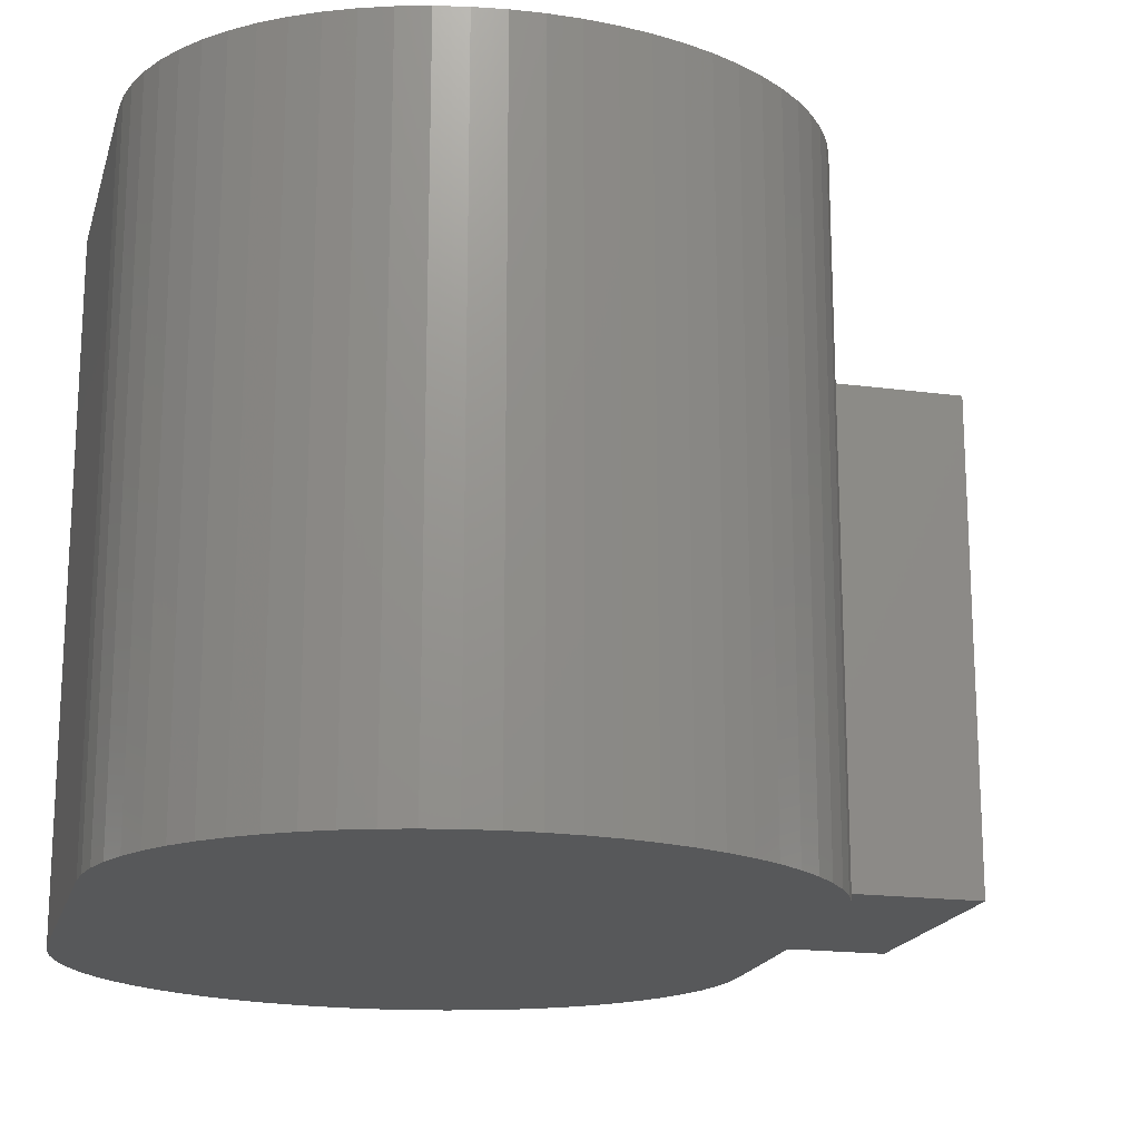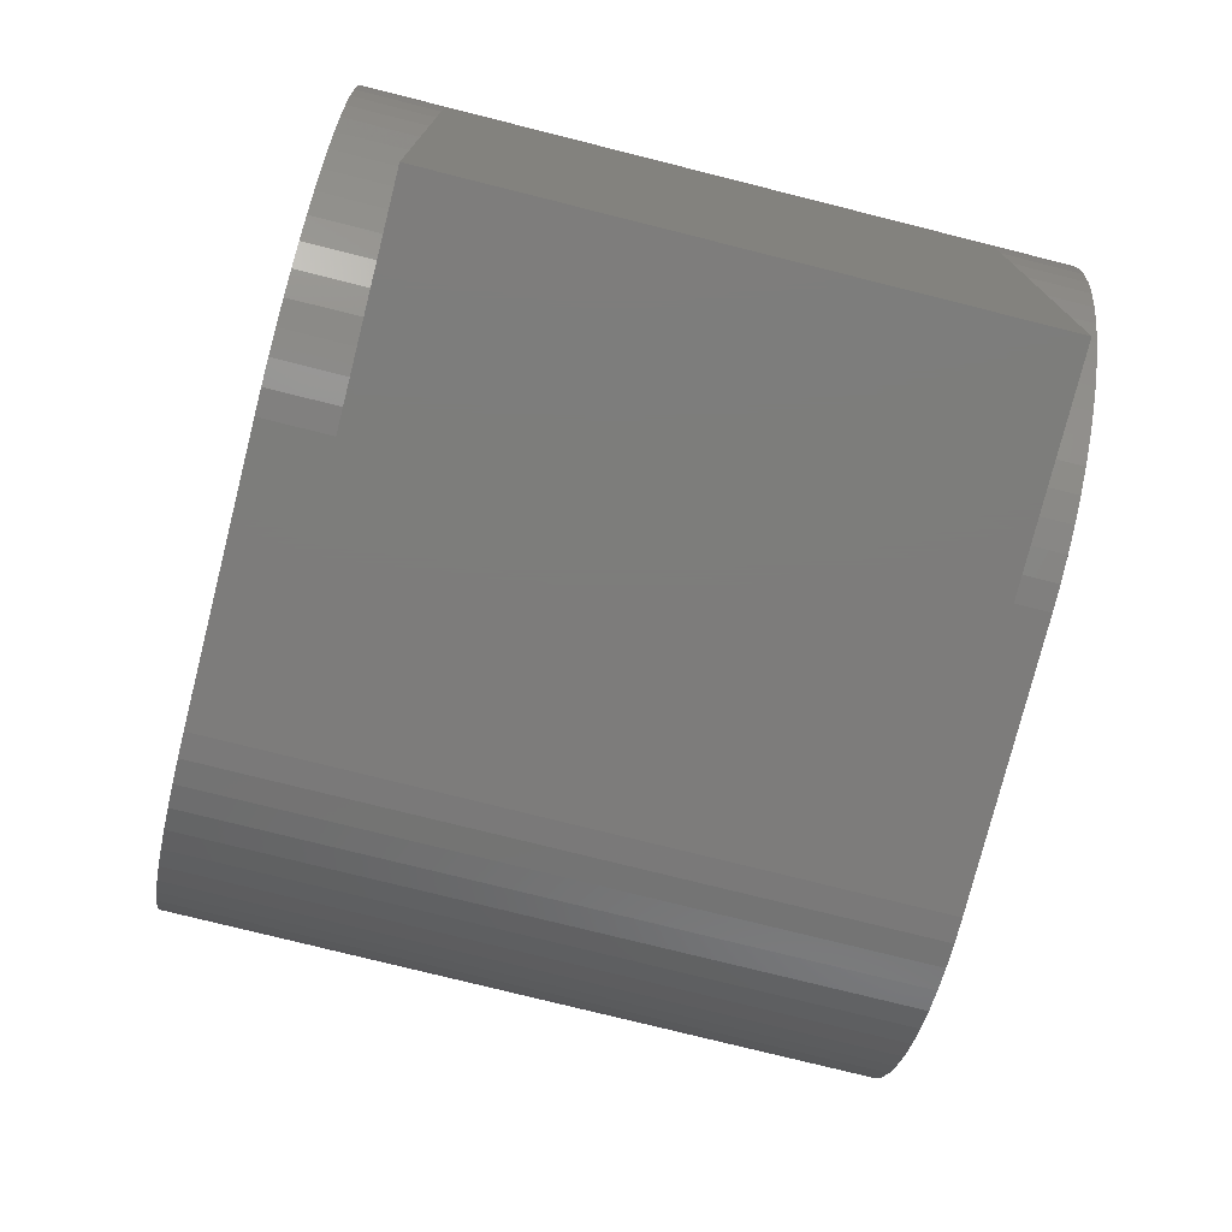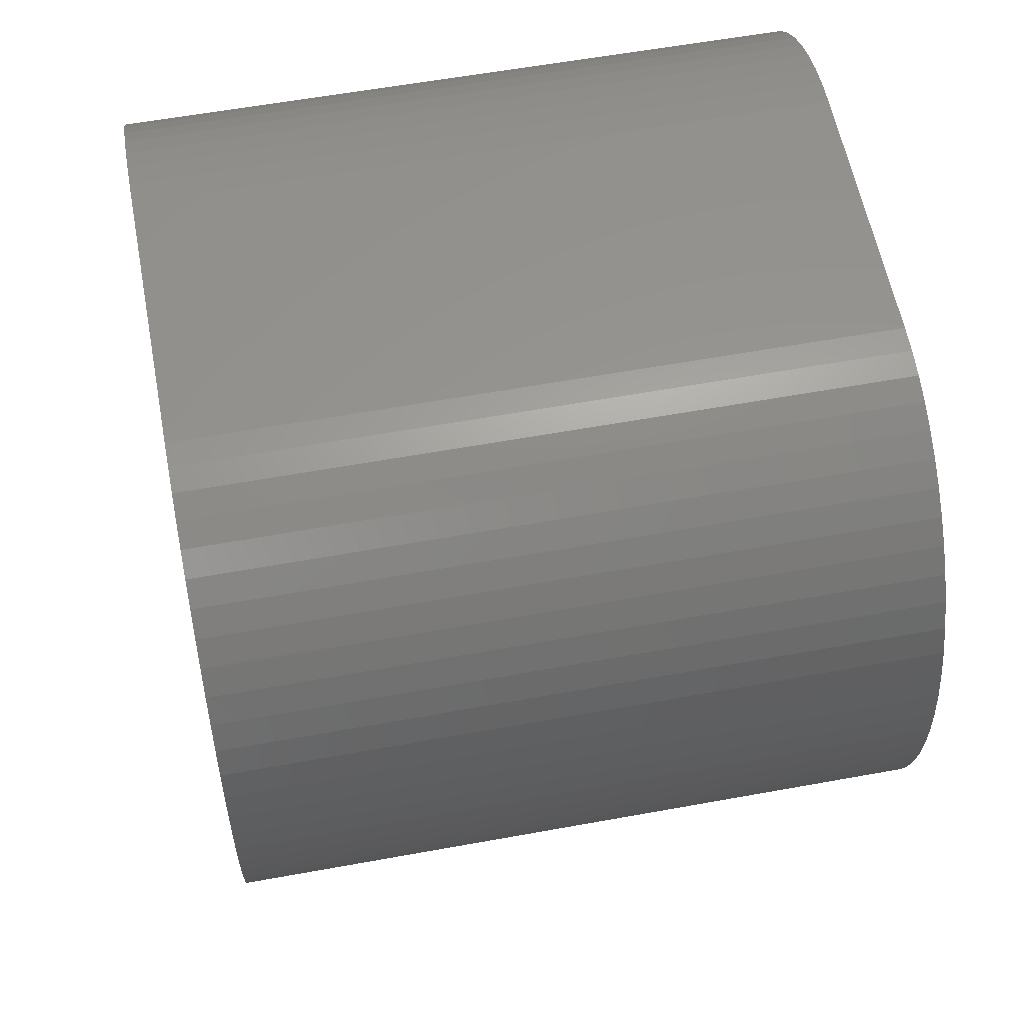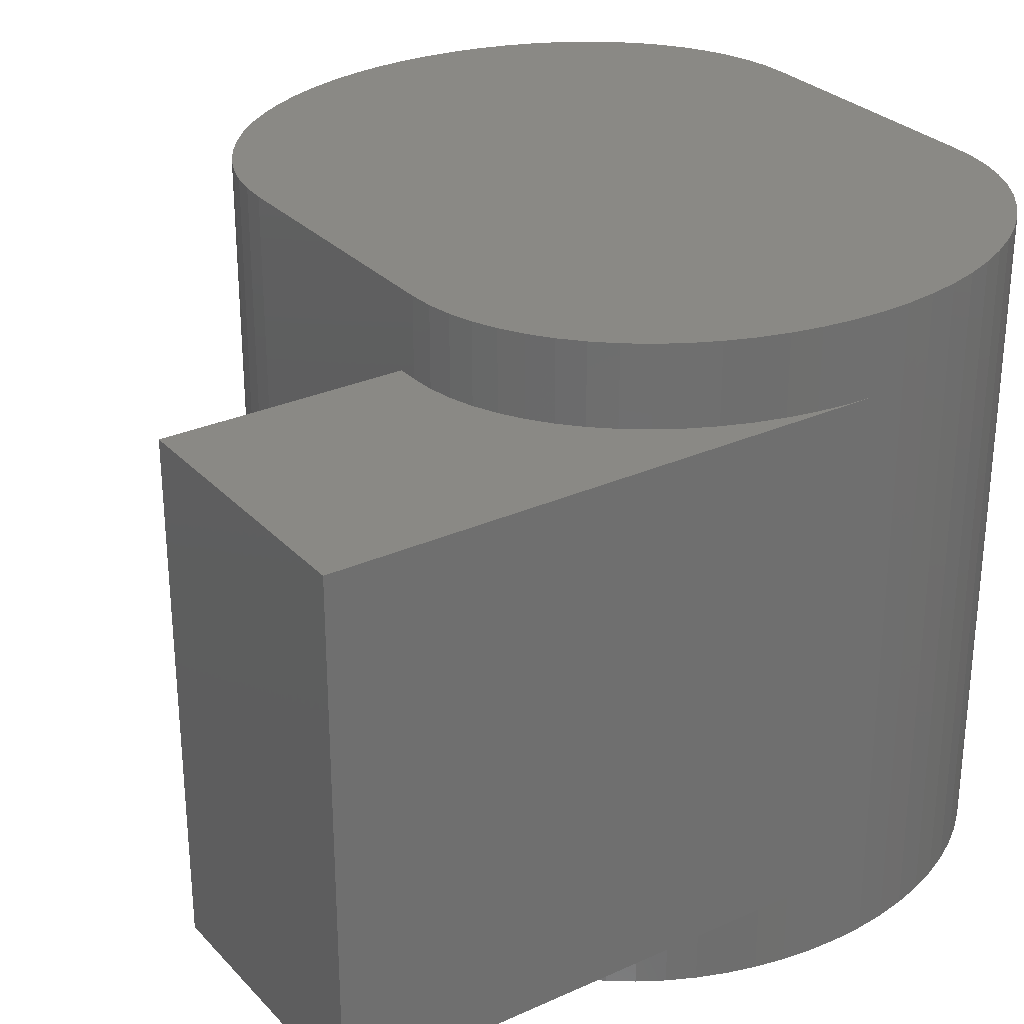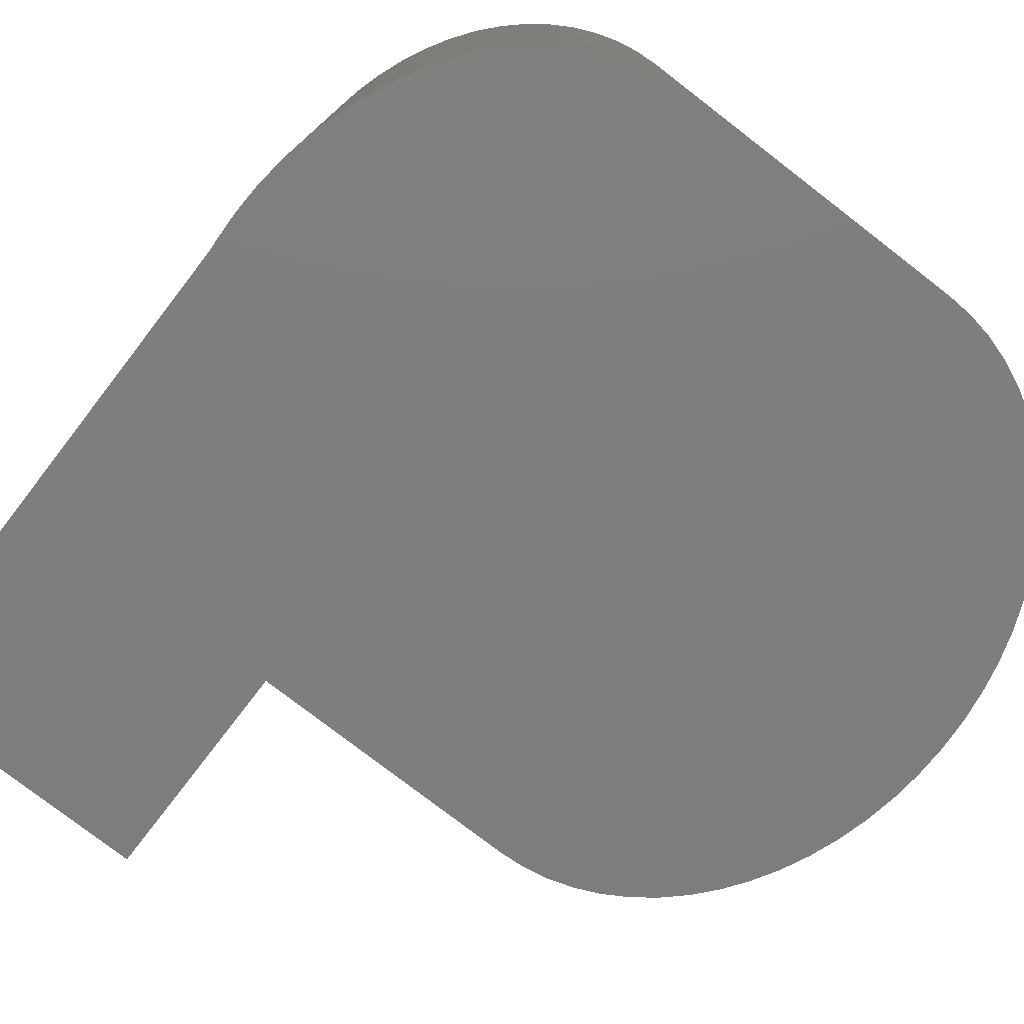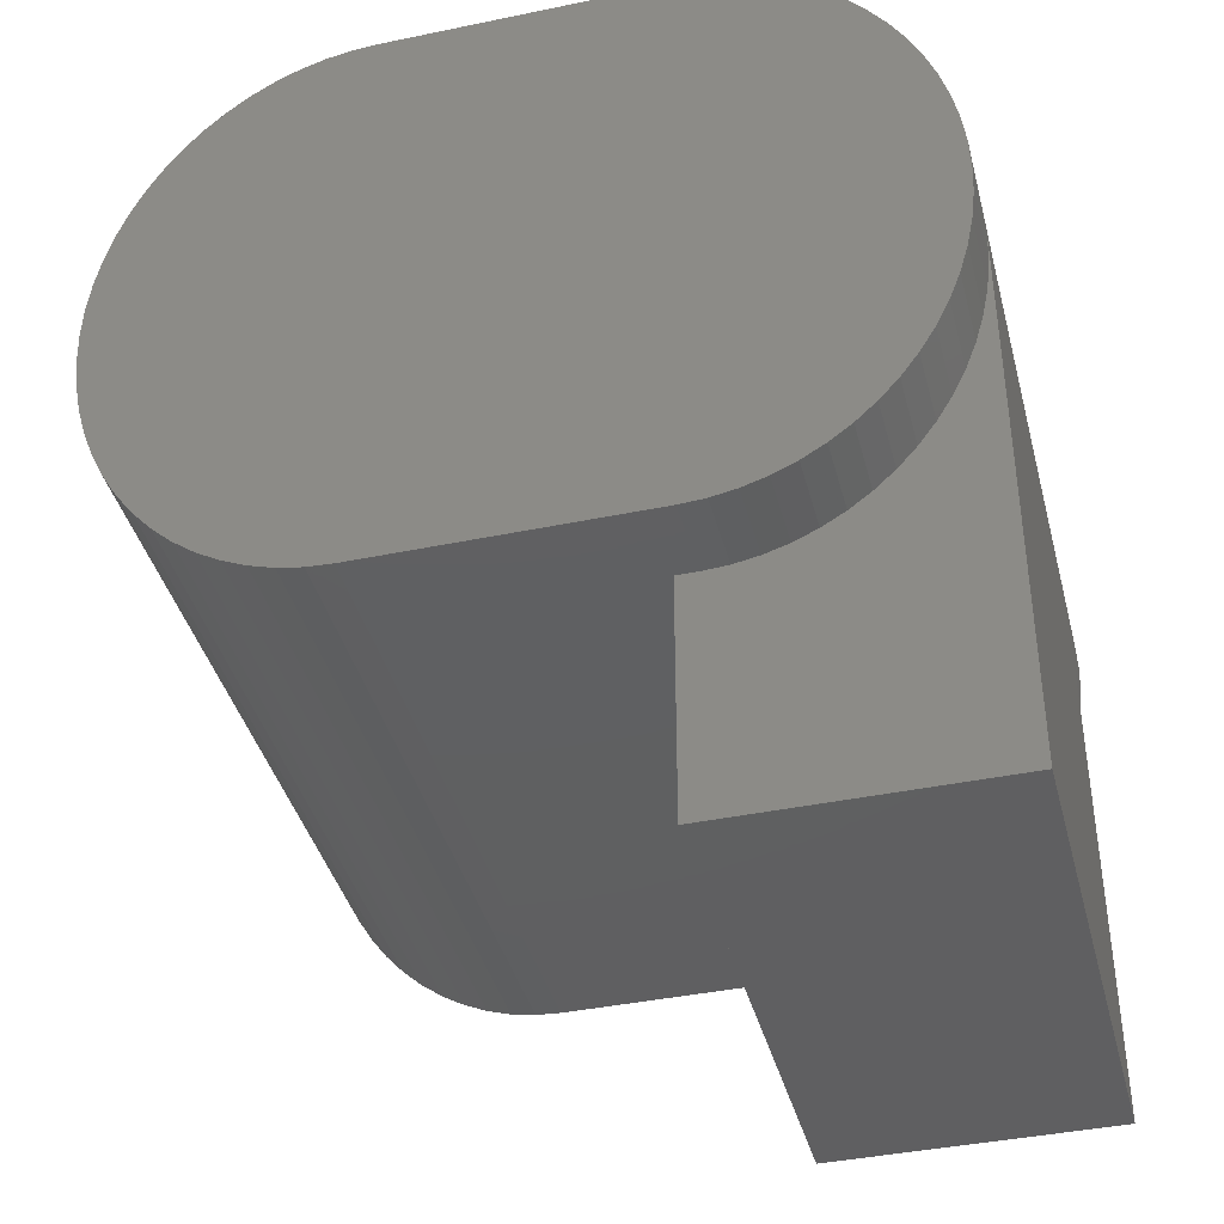
<metadata>
{"format":"stl","ext":"stl","renderer":"f3d","projection":"perspective","resolution":1024,"background":"white","views":[{"elev":-18.3,"azim":75.5,"up":"+Y"},{"elev":-76.2,"azim":-104.1,"up":"+Z"},{"elev":58.4,"azim":79.3,"up":"+Z"},{"elev":28.9,"azim":-123.9,"up":"+Y"},{"elev":-77.8,"azim":-37.6,"up":"+Y"},{"elev":-40.0,"azim":-165.6,"up":"+Z"}]}
</metadata>
<code>
# stl→obj: 172 verts, 340 faces
v 0.01625 0.0305 0.027
v 0.04625 0.04 0.027
v 0.01625 -0.0305 0.027
v 0.04625 -0.04 0.027
v 0.01375 -0.04 0.027
v 0.01375 0.0305 0.027
v 0.01375 0.04 0.027
v 0.01375 -0.0305 0.027
v 0.04919 0.04 0.1018
v 0.0521 0.04 0.1013
v 0.04625 0.04 0.102
v 0.05496 0.04 0.1004
v 0.05773 0.04 0.09915
v 0.06039 0.04 0.09757
v 0.06292 0.04 0.09568
v 0.06528 0.04 0.09349
v 0.06746 0.04 0.09102
v 0.06944 0.04 0.08829
v 0.07119 0.04 0.08533
v 0.07271 0.04 0.08218
v 0.07397 0.04 0.07885
v 0.07496 0.04 0.07539
v 0.07567 0.04 0.07182
v 0.07611 0.04 0.06818
v 0.07625 0.04 0.0645
v 0.07611 0.04 0.06082
v 0.07567 0.04 0.05718
v 0.07496 0.04 0.05361
v 0.07397 0.04 0.05015
v 0.07271 0.04 0.04682
v 0.07119 0.04 0.04367
v 0.06944 0.04 0.04071
v 0.06746 0.04 0.03798
v 0.06528 0.04 0.03551
v 0.06292 0.04 0.03332
v 0.06039 0.04 0.03143
v 0.05773 0.04 0.02985
v 0.05496 0.04 0.02861
v 0.0521 0.04 0.02772
v 0.04919 0.04 0.02718
v 0.01375 0.04 0.102
v 0.01081 0.04 0.1018
v 0.01081 0.04 0.02718
v 0.007897 0.04 0.1013
v 0.007897 0.04 0.02772
v 0.005041 0.04 0.1004
v 0.005041 0.04 0.02861
v 0.002269 0.04 0.09915
v 0.002269 0.04 0.02985
v -0.0003919 0.04 0.09757
v -0.0003919 0.04 0.03143
v -0.002917 0.04 0.09568
v -0.002917 0.04 0.03332
v -0.005282 0.04 0.09349
v -0.005282 0.04 0.03551
v -0.007463 0.04 0.09102
v -0.007463 0.04 0.03798
v -0.00944 0.04 0.08829
v -0.00944 0.04 0.04071
v -0.01119 0.04 0.08533
v -0.01119 0.04 0.04367
v -0.01271 0.04 0.08218
v -0.01271 0.04 0.04682
v -0.01397 0.04 0.07885
v -0.01397 0.04 0.05015
v -0.01496 0.04 0.07539
v -0.01496 0.04 0.05361
v -0.01567 0.04 0.07182
v -0.01567 0.04 0.05718
v -0.01611 0.04 0.06818
v -0.01611 0.04 0.06082
v -0.01625 0.04 0.0645
v -0.01625 0.0305 0.0645
v -0.01611 0.0305 0.06082
v -0.01625 0.0305 -0.0015
v -0.01567 0.0305 0.05718
v -0.01496 0.0305 0.05361
v -0.01397 0.0305 0.05015
v -0.01271 0.0305 0.04682
v -0.01119 0.0305 0.04367
v -0.00944 0.0305 0.04071
v -0.007463 0.0305 0.03798
v -0.005282 0.0305 0.03551
v -0.002917 0.0305 0.03332
v -0.0003919 0.0305 0.03143
v 0.002269 0.0305 0.02985
v 0.01625 0.0305 -0.0015
v 0.005041 0.0305 0.02861
v 0.007897 0.0305 0.02772
v 0.01081 0.0305 0.02718
v 0.04625 -0.04 0.102
v 0.01375 -0.04 0.102
v -0.01625 -0.0305 0.0645
v -0.01611 -0.0305 0.06082
v -0.01611 -0.04 0.06082
v -0.01625 -0.04 0.0645
v -0.01611 -0.04 0.06818
v -0.01567 -0.0305 0.05718
v -0.01567 -0.04 0.05718
v -0.01496 -0.0305 0.05361
v -0.01496 -0.04 0.05361
v -0.01397 -0.0305 0.05015
v -0.01397 -0.04 0.05015
v -0.01271 -0.0305 0.04682
v -0.01271 -0.04 0.04682
v -0.01119 -0.0305 0.04367
v -0.01119 -0.04 0.04367
v -0.00944 -0.0305 0.04071
v -0.00944 -0.04 0.04071
v -0.007463 -0.0305 0.03798
v -0.007463 -0.04 0.03798
v -0.005282 -0.0305 0.03551
v -0.005282 -0.04 0.03551
v -0.002917 -0.0305 0.03332
v -0.002917 -0.04 0.03332
v -0.0003919 -0.0305 0.03143
v -0.0003919 -0.04 0.03143
v 0.002269 -0.0305 0.02985
v 0.002269 -0.04 0.02985
v 0.005041 -0.0305 0.02861
v 0.005041 -0.04 0.02861
v 0.007897 -0.0305 0.02772
v 0.007897 -0.04 0.02772
v 0.01081 -0.0305 0.02718
v 0.01081 -0.04 0.02718
v -0.01567 -0.04 0.07182
v -0.01496 -0.04 0.07539
v -0.01397 -0.04 0.07885
v -0.01271 -0.04 0.08218
v -0.01119 -0.04 0.08533
v -0.00944 -0.04 0.08829
v -0.007463 -0.04 0.09102
v -0.005282 -0.04 0.09349
v -0.002917 -0.04 0.09568
v -0.0003919 -0.04 0.09757
v 0.002269 -0.04 0.09915
v 0.005041 -0.04 0.1004
v 0.007897 -0.04 0.1013
v 0.01081 -0.04 0.1018
v 0.04919 -0.04 0.02718
v 0.0521 -0.04 0.02772
v 0.05496 -0.04 0.02861
v 0.05773 -0.04 0.02985
v 0.06039 -0.04 0.03143
v 0.06292 -0.04 0.03332
v 0.06528 -0.04 0.03551
v 0.06746 -0.04 0.03798
v 0.06944 -0.04 0.04071
v 0.07119 -0.04 0.04367
v 0.07271 -0.04 0.04682
v 0.07397 -0.04 0.05015
v 0.07496 -0.04 0.05361
v 0.07567 -0.04 0.05718
v 0.07611 -0.04 0.06082
v 0.07625 -0.04 0.0645
v 0.07611 -0.04 0.06818
v 0.07567 -0.04 0.07182
v 0.07496 -0.04 0.07539
v 0.07397 -0.04 0.07885
v 0.07271 -0.04 0.08218
v 0.07119 -0.04 0.08533
v 0.06944 -0.04 0.08829
v 0.06746 -0.04 0.09102
v 0.06528 -0.04 0.09349
v 0.06292 -0.04 0.09568
v 0.06039 -0.04 0.09757
v 0.05773 -0.04 0.09915
v 0.05496 -0.04 0.1004
v 0.0521 -0.04 0.1013
v 0.04919 -0.04 0.1018
v 0.01625 -0.0305 -0.0015
v -0.01625 -0.0305 -0.0015
f 1 2 3
f 3 2 4
f 3 4 5
f 6 7 1
f 1 7 2
f 5 8 3
f 9 10 11
f 11 10 12
f 11 12 13
f 13 14 11
f 11 14 15
f 11 15 16
f 16 17 11
f 11 17 18
f 11 18 19
f 19 20 11
f 11 20 21
f 11 21 22
f 22 23 11
f 11 23 24
f 11 24 25
f 11 25 2
f 2 25 26
f 2 26 27
f 27 28 2
f 2 28 29
f 2 29 30
f 30 31 2
f 2 31 32
f 2 32 33
f 33 34 2
f 2 34 35
f 2 35 36
f 36 37 2
f 2 37 38
f 2 38 39
f 39 40 2
f 11 2 41
f 41 2 7
f 41 7 42
f 42 7 43
f 42 43 44
f 44 43 45
f 44 45 46
f 46 45 47
f 46 47 48
f 48 47 49
f 48 49 50
f 50 49 51
f 50 51 52
f 52 51 53
f 52 53 54
f 54 53 55
f 54 55 56
f 56 55 57
f 56 57 58
f 58 57 59
f 58 59 60
f 60 59 61
f 60 61 62
f 62 61 63
f 62 63 64
f 64 63 65
f 64 65 66
f 66 65 67
f 66 67 68
f 68 67 69
f 68 69 70
f 70 69 71
f 70 71 72
f 73 74 75
f 75 74 76
f 75 76 77
f 77 78 75
f 75 78 79
f 75 79 80
f 80 81 75
f 75 81 82
f 75 82 83
f 83 84 75
f 75 84 85
f 75 85 86
f 75 86 87
f 87 86 88
f 87 88 89
f 89 90 87
f 87 90 6
f 87 6 1
f 11 41 91
f 91 41 92
f 93 70 73
f 73 70 72
f 73 72 74
f 74 72 71
f 74 71 69
f 94 95 93
f 93 95 96
f 93 96 97
f 94 98 95
f 95 98 99
f 99 98 100
f 99 100 101
f 101 100 102
f 101 102 103
f 103 102 104
f 103 104 105
f 105 104 106
f 105 106 107
f 107 106 108
f 107 108 109
f 109 108 110
f 109 110 111
f 111 110 112
f 111 112 113
f 113 112 114
f 113 114 115
f 115 114 116
f 115 116 117
f 117 116 118
f 117 118 119
f 119 118 120
f 119 120 121
f 121 120 122
f 121 122 123
f 123 122 124
f 123 124 125
f 125 124 5
f 5 124 8
f 93 97 70
f 70 97 126
f 70 126 68
f 68 126 127
f 68 127 66
f 66 127 128
f 66 128 64
f 64 128 129
f 64 129 62
f 62 129 130
f 62 130 60
f 60 130 131
f 60 131 58
f 58 131 132
f 58 132 56
f 56 132 133
f 56 133 54
f 54 133 134
f 54 134 52
f 52 134 135
f 52 135 50
f 50 135 136
f 50 136 48
f 48 136 137
f 48 137 46
f 46 137 138
f 46 138 44
f 44 138 139
f 44 139 42
f 42 139 41
f 41 139 92
f 74 69 76
f 76 69 67
f 76 67 77
f 77 67 65
f 77 65 78
f 78 65 63
f 78 63 79
f 79 63 61
f 79 61 80
f 80 61 59
f 80 59 81
f 81 59 57
f 81 57 82
f 82 57 55
f 82 55 83
f 83 55 53
f 83 53 84
f 84 53 51
f 84 51 85
f 85 51 49
f 85 49 86
f 86 49 47
f 86 47 88
f 88 47 45
f 88 45 89
f 89 45 43
f 89 43 90
f 90 43 6
f 6 43 7
f 140 141 4
f 4 141 142
f 4 142 143
f 143 144 4
f 4 144 145
f 4 145 146
f 146 147 4
f 4 147 148
f 4 148 149
f 149 150 4
f 4 150 151
f 4 151 152
f 152 153 4
f 4 153 154
f 4 154 155
f 4 155 91
f 91 155 156
f 91 156 157
f 157 158 91
f 91 158 159
f 91 159 160
f 160 161 91
f 91 161 162
f 91 162 163
f 163 164 91
f 91 164 165
f 91 165 166
f 166 167 91
f 91 167 168
f 91 168 169
f 169 170 91
f 4 91 5
f 5 91 92
f 5 92 125
f 125 92 139
f 125 139 123
f 123 139 138
f 123 138 121
f 121 138 137
f 121 137 119
f 119 137 136
f 119 136 117
f 117 136 135
f 117 135 115
f 115 135 134
f 115 134 113
f 113 134 133
f 113 133 111
f 111 133 132
f 111 132 109
f 109 132 131
f 109 131 107
f 107 131 130
f 107 130 105
f 105 130 129
f 105 129 103
f 103 129 128
f 103 128 101
f 101 128 127
f 101 127 99
f 99 127 126
f 99 126 95
f 95 126 97
f 95 97 96
f 4 2 140
f 140 2 40
f 140 40 39
f 140 39 141
f 141 39 38
f 141 38 142
f 142 38 37
f 142 37 143
f 143 37 36
f 143 36 144
f 144 36 35
f 144 35 145
f 145 35 34
f 145 34 146
f 146 34 33
f 146 33 147
f 147 33 32
f 147 32 148
f 148 32 31
f 148 31 149
f 149 31 30
f 149 30 150
f 150 30 29
f 150 29 151
f 151 29 28
f 151 28 152
f 152 28 27
f 152 27 153
f 153 27 26
f 153 26 154
f 154 26 155
f 155 26 25
f 155 25 156
f 156 25 24
f 156 24 23
f 156 23 157
f 157 23 22
f 157 22 158
f 158 22 21
f 158 21 159
f 159 21 20
f 159 20 160
f 160 20 19
f 160 19 161
f 161 19 18
f 161 18 162
f 162 18 17
f 162 17 163
f 163 17 16
f 163 16 164
f 164 16 15
f 164 15 165
f 165 15 14
f 165 14 166
f 166 14 13
f 166 13 167
f 167 13 12
f 167 12 168
f 168 12 10
f 168 10 169
f 169 10 9
f 169 9 170
f 170 9 91
f 91 9 11
f 171 172 87
f 87 172 75
f 171 118 172
f 172 118 116
f 172 116 114
f 3 8 171
f 171 8 124
f 171 124 122
f 122 120 171
f 171 120 118
f 114 112 172
f 172 112 110
f 172 110 108
f 108 106 172
f 172 106 104
f 172 104 102
f 102 100 172
f 172 100 98
f 172 98 94
f 94 93 172
f 1 3 87
f 87 3 171
f 75 172 73
f 73 172 93

</code>
